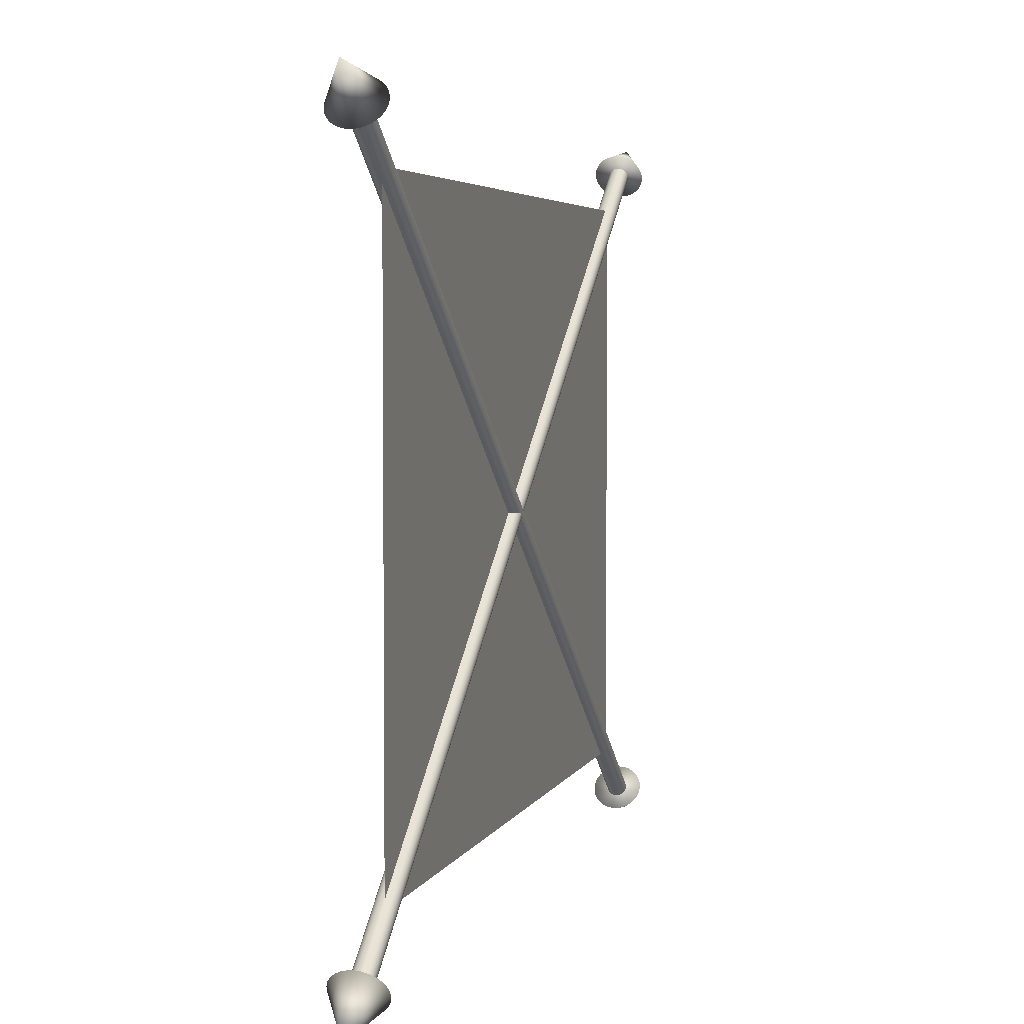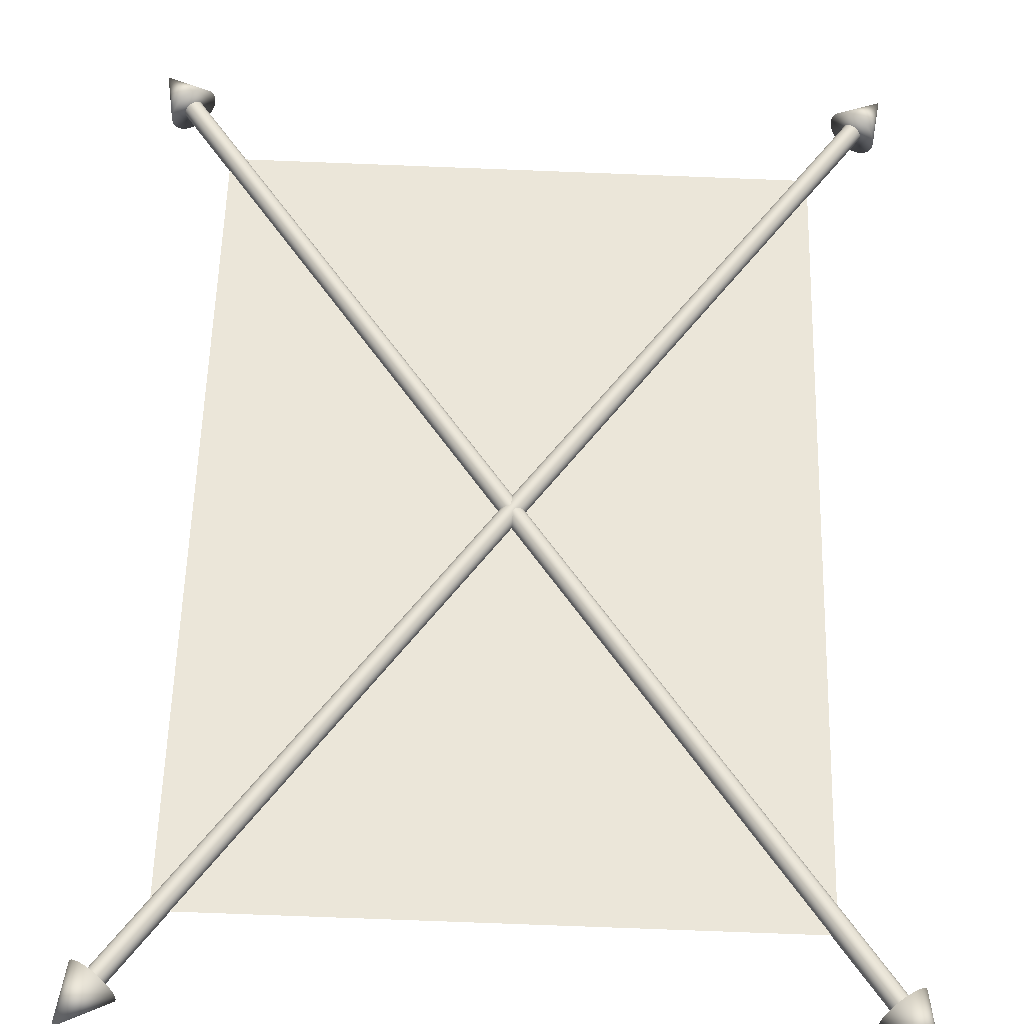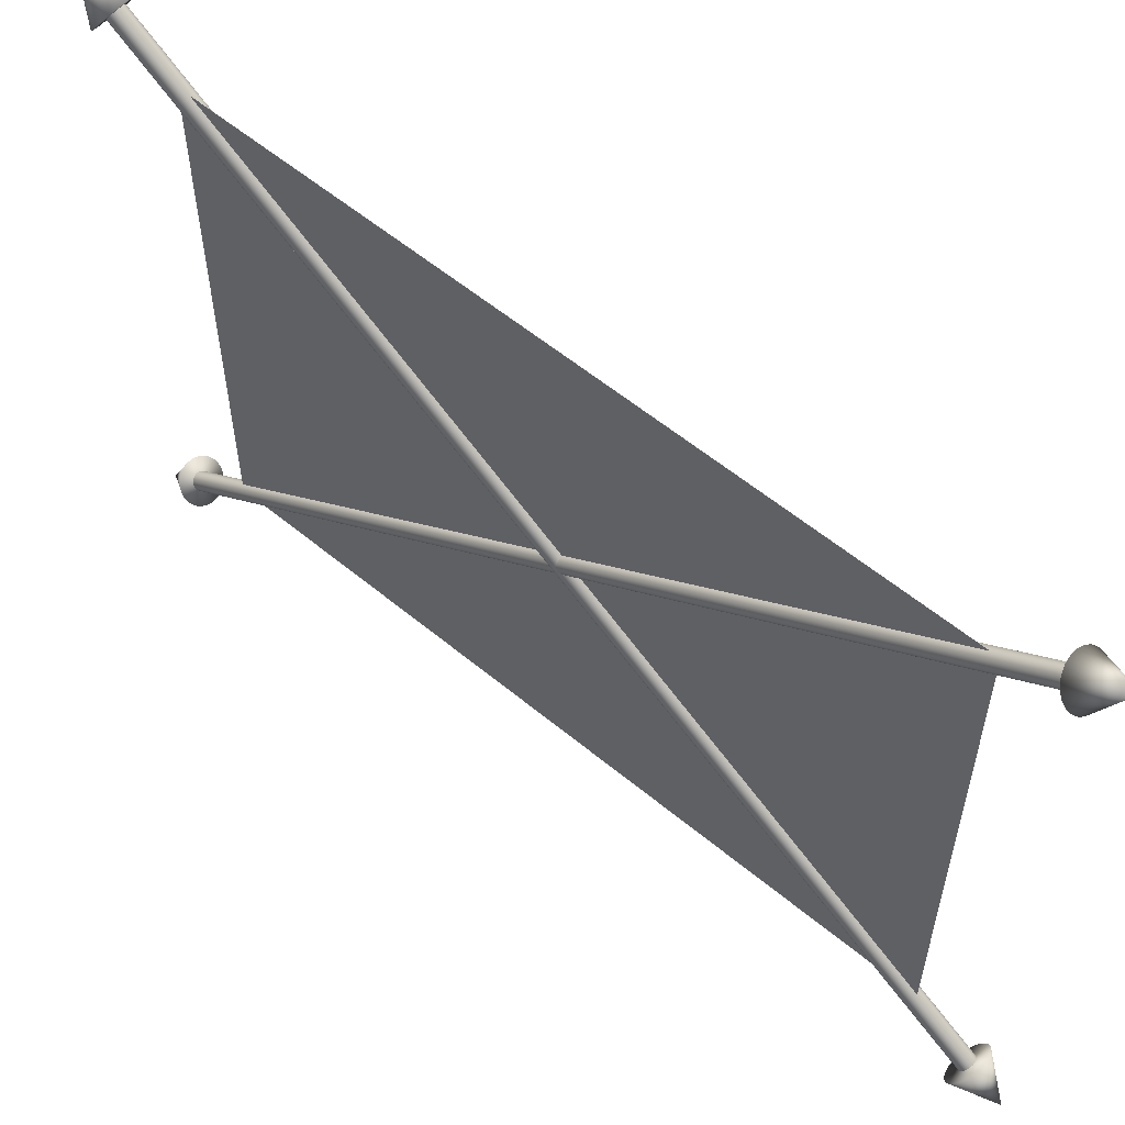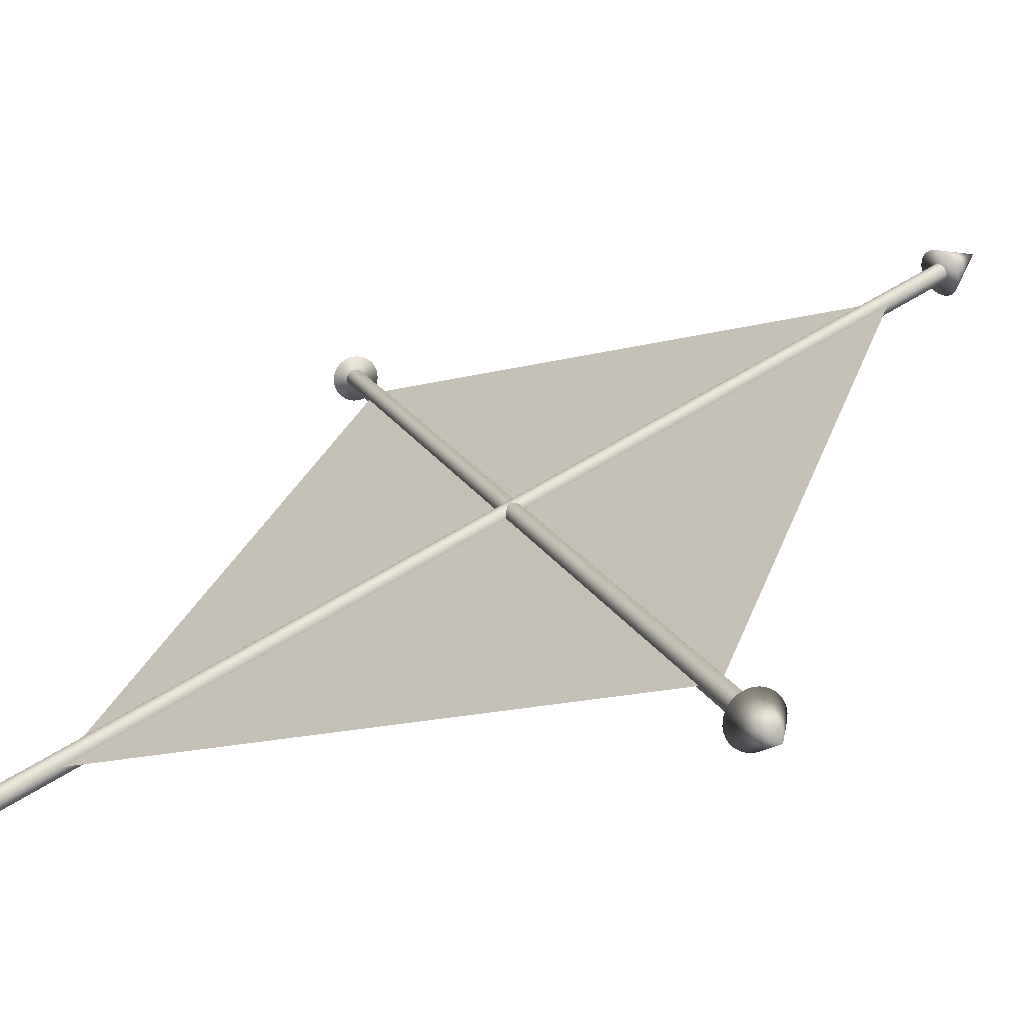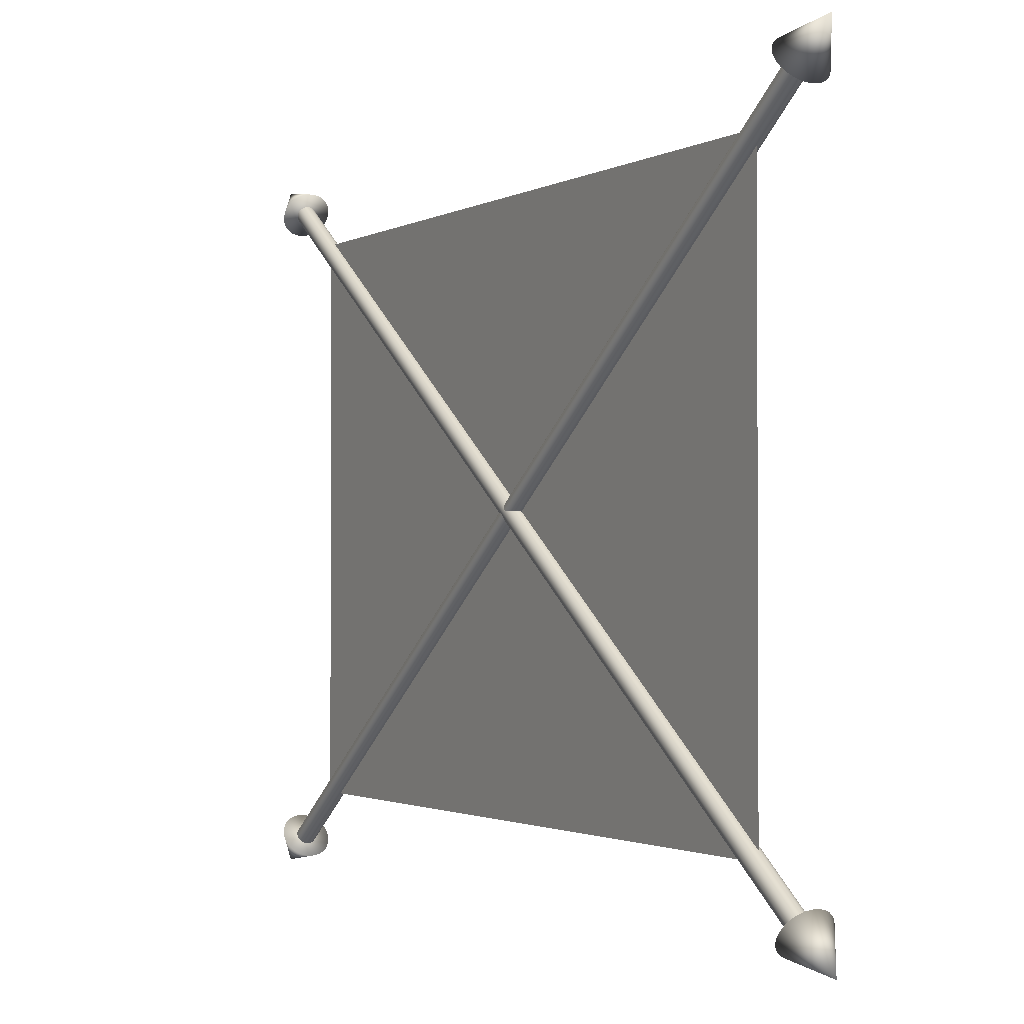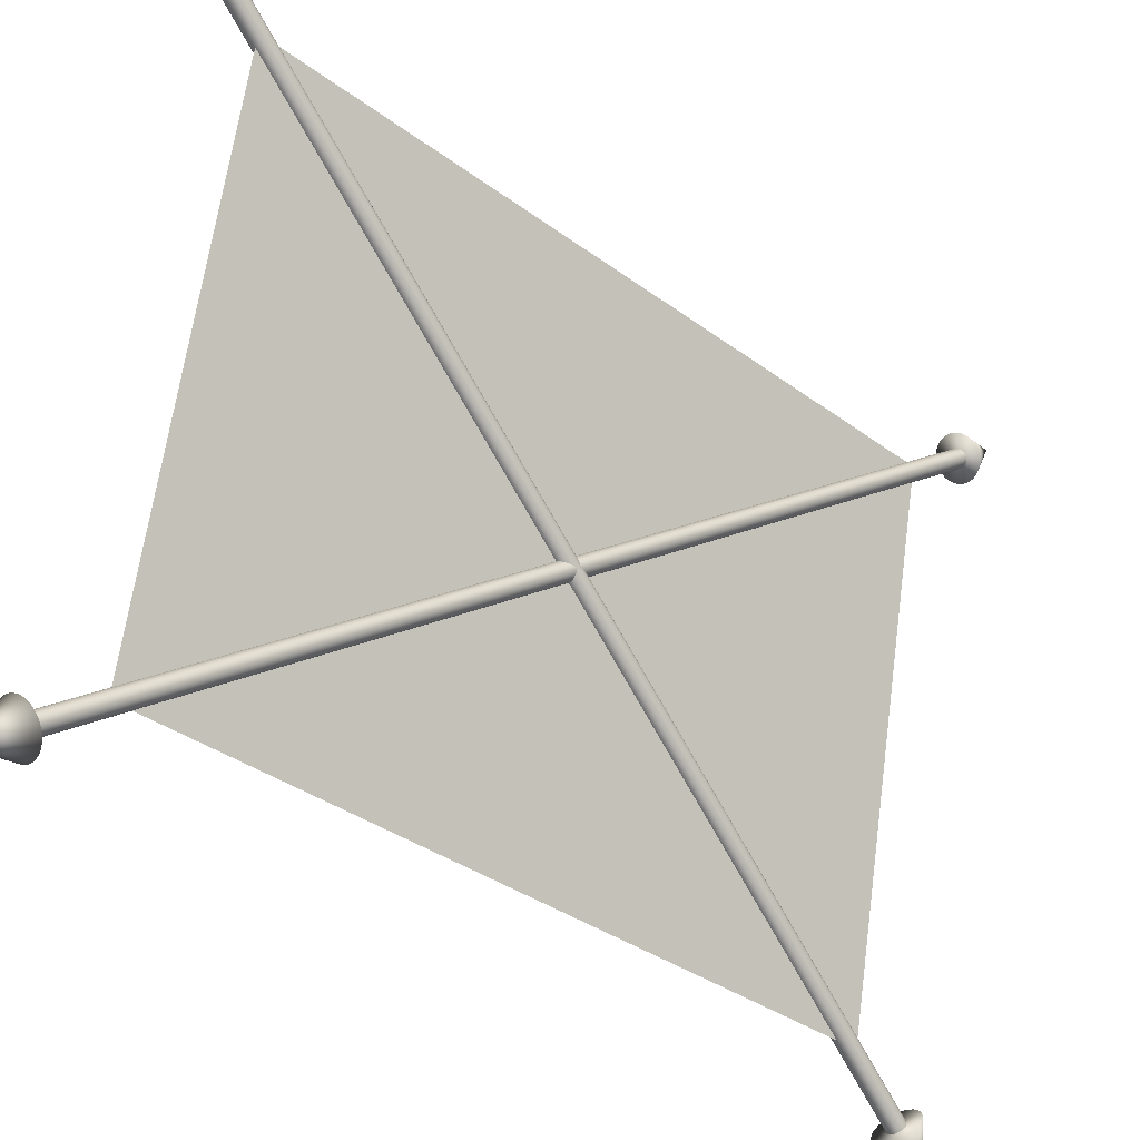
<metadata>
{"format":"obj","ext":"obj","renderer":"f3d","projection":"perspective","resolution":1024,"background":"white","views":[{"elev":4.0,"azim":-30.8,"up":"+Y"},{"elev":-77.6,"azim":-92.2,"up":"+Z"},{"elev":57.4,"azim":85.8,"up":"+Y"},{"elev":-21.6,"azim":113.1,"up":"+Z"},{"elev":-1.6,"azim":-73.1,"up":"+Y"},{"elev":63.9,"azim":7.8,"up":"+Z"}]}
</metadata>
<code>
g CylinderrA_Cylinder.003
v -0.08864 -0.07017 0.08664
v 1.071 1.084 -1.073
v -0.09089 -0.07044 0.08412
v 1.068 1.084 -1.075
v -0.09278 -0.07125 0.08142
v 1.066 1.083 -1.078
v -0.09425 -0.07256 0.07866
v 1.065 1.082 -1.081
v -0.09523 -0.07432 0.07593
v 1.064 1.08 -1.083
v -0.09568 -0.07646 0.07334
v 1.064 1.078 -1.086
v -0.09559 -0.07891 0.07099
v 1.064 1.075 -1.088
v -0.09497 -0.08156 0.06897
v 1.064 1.073 -1.09
v -0.09383 -0.08432 0.06736
v 1.065 1.07 -1.092
v -0.09222 -0.08709 0.06622
v 1.067 1.067 -1.093
v -0.0902 -0.08974 0.06559
v 1.069 1.064 -1.094
v -0.08785 -0.09219 0.06551
v 1.071 1.062 -1.094
v -0.08526 -0.09433 0.06596
v 1.074 1.06 -1.093
v -0.08253 -0.09609 0.06694
v 1.077 1.058 -1.092
v -0.07977 -0.0974 0.0684
v 1.079 1.057 -1.091
v -0.07707 -0.09821 0.0703
v 1.082 1.056 -1.089
v -0.07455 -0.09848 0.07255
v 1.085 1.056 -1.087
v -0.07229 -0.09821 0.07508
v 1.087 1.056 -1.084
v -0.0704 -0.0974 0.07777
v 1.089 1.057 -1.081
v -0.06893 -0.09609 0.08054
v 1.09 1.058 -1.079
v -0.06796 -0.09433 0.08327
v 1.091 1.06 -1.076
v -0.0675 -0.09219 0.08586
v 1.092 1.062 -1.073
v -0.06759 -0.08974 0.08821
v 1.092 1.064 -1.071
v -0.06821 -0.08709 0.09023
v 1.091 1.067 -1.069
v -0.06935 -0.08432 0.09184
v 1.09 1.07 -1.067
v -0.07096 -0.08156 0.09298
v 1.088 1.073 -1.066
v -0.07298 -0.07891 0.0936
v 1.086 1.075 -1.066
v -0.07533 -0.07646 0.09369
v 1.084 1.078 -1.066
v -0.07792 -0.07432 0.09323
v 1.081 1.08 -1.066
v -0.08065 -0.07256 0.09226
v 1.079 1.082 -1.067
v -0.08342 -0.07125 0.09079
v 1.076 1.083 -1.068
v -0.08611 -0.07044 0.0889
v 1.073 1.084 -1.07
f 1 2 4 3
f 3 4 6 5
f 5 6 8 7
f 7 8 10 9
f 9 10 12 11
f 11 12 14 13
f 13 14 16 15
f 15 16 18 17
f 17 18 20 19
f 19 20 22 21
f 21 22 24 23
f 23 24 26 25
f 25 26 28 27
f 27 28 30 29
f 29 30 32 31
f 31 32 34 33
f 33 34 36 35
f 35 36 38 37
f 37 38 40 39
f 39 40 42 41
f 41 42 44 43
f 43 44 46 45
f 45 46 48 47
f 47 48 50 49
f 49 50 52 51
f 51 52 54 53
f 53 54 56 55
f 55 56 58 57
f 57 58 60 59
f 59 60 62 61
f 4 2 64 62 60 58 56 54 52 50 48 46 44 42 40 38 36 34 32 30 28 26 24 22 20 18 16 14 12 10 8 6
f 61 62 64 63
f 63 64 2 1
f 1 3 5 7 9 11 13 15 17 19 21 23 25 27 29 31 33 35 37 39 41 43 45 47 49 51 53 55 57 59 61 63
g ConeeA2_Cone.007
v 1.094 1.033 -1.096
v 1.1 1.033 -1.09
v 1.105 1.035 -1.083
v 1.108 1.039 -1.076
v 1.111 1.043 -1.069
v 1.112 1.049 -1.062
v 1.112 1.055 -1.056
v 1.11 1.062 -1.051
v 1.107 1.069 -1.047
v 1.103 1.076 -1.044
v 1.098 1.082 -1.043
v 1.092 1.088 -1.043
v 1.086 1.094 -1.044
v 1.079 1.098 -1.046
v 1.072 1.102 -1.05
v 1.065 1.104 -1.055
v 1.058 1.104 -1.06
v 1.053 1.104 -1.067
v 1.048 1.102 -1.074
v 1.044 1.098 -1.081
v 1.042 1.094 -1.088
v 1.041 1.088 -1.094
v 1.041 1.082 -1.1
v 1.042 1.076 -1.105
v 1.045 1.069 -1.109
v 1.049 1.062 -1.112
v 1.054 1.055 -1.114
v 1.06 1.049 -1.114
v 1.067 1.043 -1.113
v 1.074 1.039 -1.11
v 1.081 1.035 -1.107
v 1.088 1.033 -1.102
v 1.127 1.119 -1.129
f 65 97 66
f 66 97 67
f 67 97 68
f 68 97 69
f 69 97 70
f 70 97 71
f 71 97 72
f 72 97 73
f 73 97 74
f 74 97 75
f 75 97 76
f 76 97 77
f 77 97 78
f 78 97 79
f 79 97 80
f 80 97 81
f 81 97 82
f 82 97 83
f 83 97 84
f 84 97 85
f 85 97 86
f 86 97 87
f 87 97 88
f 88 97 89
f 89 97 90
f 90 97 91
f 91 97 92
f 92 97 93
f 93 97 94
f 94 97 95
f 65 66 67 68 69 70 71 72 73 74 75 76 77 78 79 80 81 82 83 84 85 86 87 88 89 90 91 92 93 94 95 96
f 95 97 96
f 96 97 65
g ConeeA1_Cone.006
v -0.09834 -0.04738 0.09634
v -0.09194 -0.04807 0.102
v -0.08511 -0.05011 0.1068
v -0.0781 -0.05342 0.1106
v -0.07119 -0.05788 0.113
v -0.06463 -0.06331 0.1142
v -0.05868 -0.06951 0.114
v -0.05357 -0.07623 0.1124
v -0.04949 -0.08323 0.1095
v -0.0466 -0.09022 0.1054
v -0.04502 -0.09695 0.1003
v -0.0448 -0.1031 0.09436
v -0.04595 -0.1086 0.0878
v -0.04843 -0.113 0.08088
v -0.05214 -0.1163 0.07387
v -0.05694 -0.1184 0.06704
v -0.06264 -0.1191 0.06065
v -0.06903 -0.1184 0.05495
v -0.07587 -0.1163 0.05015
v -0.08287 -0.113 0.04643
v -0.08979 -0.1086 0.04396
v -0.09635 -0.1031 0.04281
v -0.1023 -0.09695 0.04303
v -0.1074 -0.09022 0.04461
v -0.1115 -0.08323 0.0475
v -0.1144 -0.07623 0.05157
v -0.116 -0.06951 0.05668
v -0.1162 -0.06331 0.06263
v -0.115 -0.05788 0.06919
v -0.1125 -0.05342 0.07611
v -0.1088 -0.05011 0.08312
v -0.104 -0.04807 0.08995
v -0.1312 -0.1337 0.1292
f 98 130 99
f 99 130 100
f 100 130 101
f 101 130 102
f 102 130 103
f 103 130 104
f 104 130 105
f 105 130 106
f 106 130 107
f 107 130 108
f 108 130 109
f 109 130 110
f 110 130 111
f 111 130 112
f 112 130 113
f 113 130 114
f 114 130 115
f 115 130 116
f 116 130 117
f 117 130 118
f 118 130 119
f 119 130 120
f 120 130 121
f 121 130 122
f 122 130 123
f 123 130 124
f 124 130 125
f 125 130 126
f 126 130 127
f 127 130 128
f 98 99 100 101 102 103 104 105 106 107 108 109 110 111 112 113 114 115 116 117 118 119 120 121 122 123 124 125 126 127 128 129
f 128 130 129
f 129 130 98
g CylinderrB_Cylinder.004
v -0.07128 1.089 0.0704
v 1.083 -0.07566 -1.084
v -0.0738 1.089 0.06815
v 1.08 -0.07593 -1.086
v -0.0765 1.088 0.06626
v 1.077 -0.07673 -1.088
v -0.07927 1.087 0.0648
v 1.075 -0.07803 -1.089
v -0.08201 1.085 0.06383
v 1.072 -0.07978 -1.09
v -0.08461 1.083 0.06339
v 1.069 -0.08192 -1.091
v -0.08697 1.08 0.06349
v 1.067 -0.08435 -1.09
v -0.089 1.078 0.06413
v 1.065 -0.087 -1.09
v -0.09062 1.075 0.06528
v 1.063 -0.08974 -1.089
v -0.09178 1.072 0.0669
v 1.062 -0.09249 -1.087
v -0.09241 1.07 0.06893
v 1.062 -0.09513 -1.085
v -0.09251 1.067 0.07129
v 1.061 -0.09757 -1.083
v -0.09207 1.065 0.07389
v 1.062 -0.09971 -1.08
v -0.0911 1.063 0.07663
v 1.063 -0.1015 -1.077
v -0.08964 1.062 0.0794
v 1.064 -0.1028 -1.075
v -0.08775 1.061 0.0821
v 1.066 -0.1036 -1.072
v -0.0855 1.061 0.08463
v 1.068 -0.1038 -1.069
v -0.08297 1.061 0.08688
v 1.071 -0.1036 -1.067
v -0.08027 1.062 0.08877
v 1.074 -0.1028 -1.065
v -0.0775 1.063 0.09023
v 1.076 -0.1015 -1.064
v -0.07476 1.065 0.0912
v 1.079 -0.09971 -1.063
v -0.07216 1.067 0.09164
v 1.082 -0.09757 -1.062
v -0.0698 1.07 0.09154
v 1.084 -0.09513 -1.062
v -0.06777 1.072 0.09091
v 1.086 -0.09249 -1.063
v -0.06615 1.075 0.08975
v 1.088 -0.08974 -1.064
v -0.06499 1.078 0.08813
v 1.089 -0.087 -1.066
v -0.06436 1.08 0.0861
v 1.09 -0.08435 -1.068
v -0.06426 1.083 0.08374
v 1.09 -0.08192 -1.07
v -0.0647 1.085 0.08114
v 1.089 -0.07978 -1.073
v -0.06567 1.087 0.0784
v 1.088 -0.07803 -1.076
v -0.06713 1.088 0.07563
v 1.087 -0.07673 -1.078
v -0.06903 1.089 0.07293
v 1.085 -0.07593 -1.081
f 131 132 134 133
f 133 134 136 135
f 135 136 138 137
f 137 138 140 139
f 139 140 142 141
f 141 142 144 143
f 143 144 146 145
f 145 146 148 147
f 147 148 150 149
f 149 150 152 151
f 151 152 154 153
f 153 154 156 155
f 155 156 158 157
f 157 158 160 159
f 159 160 162 161
f 161 162 164 163
f 163 164 166 165
f 165 166 168 167
f 167 168 170 169
f 169 170 172 171
f 171 172 174 173
f 173 174 176 175
f 175 176 178 177
f 177 178 180 179
f 179 180 182 181
f 181 182 184 183
f 183 184 186 185
f 185 186 188 187
f 187 188 190 189
f 189 190 192 191
f 134 132 194 192 190 188 186 184 182 180 178 176 174 172 170 168 166 164 162 160 158 156 154 152 150 148 146 144 142 140 138 136
f 191 192 194 193
f 193 194 132 131
f 131 133 135 137 139 141 143 145 147 149 151 153 155 157 159 161 163 165 167 169 171 173 175 177 179 181 183 185 187 189 191 193
g ConeeB2_Cone.008
v 1.056 -0.1241 -1.057
v 1.063 -0.1234 -1.051
v 1.069 -0.1214 -1.047
v 1.076 -0.1181 -1.043
v 1.083 -0.1137 -1.04
v 1.09 -0.1082 -1.039
v 1.096 -0.1021 -1.04
v 1.101 -0.09538 -1.041
v 1.105 -0.08842 -1.044
v 1.108 -0.08146 -1.048
v 1.11 -0.07477 -1.053
v 1.11 -0.0686 -1.059
v 1.109 -0.06319 -1.066
v 1.106 -0.05875 -1.073
v 1.103 -0.05545 -1.08
v 1.098 -0.05342 -1.087
v 1.092 -0.05274 -1.093
v 1.086 -0.05342 -1.099
v 1.079 -0.05545 -1.104
v 1.072 -0.05875 -1.107
v 1.065 -0.06319 -1.11
v 1.058 -0.0686 -1.111
v 1.052 -0.07477 -1.111
v 1.047 -0.08146 -1.109
v 1.043 -0.08842 -1.106
v 1.04 -0.09538 -1.102
v 1.039 -0.1021 -1.097
v 1.038 -0.1082 -1.091
v 1.04 -0.1137 -1.084
v 1.042 -0.1181 -1.077
v 1.046 -0.1214 -1.07
v 1.051 -0.1234 -1.063
v 1.125 -0.1394 -1.126
f 195 227 196
f 196 227 197
f 197 227 198
f 198 227 199
f 199 227 200
f 200 227 201
f 201 227 202
f 202 227 203
f 203 227 204
f 204 227 205
f 205 227 206
f 206 227 207
f 207 227 208
f 208 227 209
f 209 227 210
f 210 227 211
f 211 227 212
f 212 227 213
f 213 227 214
f 214 227 215
f 215 227 216
f 216 227 217
f 217 227 218
f 218 227 219
f 219 227 220
f 220 227 221
f 221 227 222
f 222 227 223
f 223 227 224
f 224 227 225
f 195 196 197 198 199 200 201 202 203 204 205 206 207 208 209 210 211 212 213 214 215 216 217 218 219 220 221 222 223 224 225 226
f 225 227 226
f 226 227 195
g ConeeB1_Cone.009
v -0.05928 1.11 0.05841
v -0.05358 1.109 0.0648
v -0.04879 1.107 0.07164
v -0.04509 1.104 0.07867
v -0.04263 1.099 0.0856
v -0.04151 1.094 0.09219
v -0.04176 1.088 0.09817
v -0.04337 1.081 0.1033
v -0.04629 1.074 0.1074
v -0.0504 1.067 0.1103
v -0.05554 1.06 0.1119
v -0.06152 1.054 0.1122
v -0.0681 1.049 0.1111
v -0.07504 1.044 0.1086
v -0.08206 1.041 0.1049
v -0.0889 1.039 0.1001
v -0.0953 1.038 0.09443
v -0.101 1.039 0.08803
v -0.1058 1.041 0.08119
v -0.1095 1.044 0.07417
v -0.1119 1.049 0.06723
v -0.1131 1.054 0.06065
v -0.1128 1.06 0.05467
v -0.1112 1.067 0.04953
v -0.1083 1.074 0.04542
v -0.1042 1.081 0.0425
v -0.09904 1.088 0.04089
v -0.09306 1.094 0.04064
v -0.08647 1.099 0.04176
v -0.07954 1.104 0.04422
v -0.07251 1.107 0.04792
v -0.06567 1.109 0.05271
v -0.1278 1.125 0.1269
f 228 260 229
f 229 260 230
f 230 260 231
f 231 260 232
f 232 260 233
f 233 260 234
f 234 260 235
f 235 260 236
f 236 260 237
f 237 260 238
f 238 260 239
f 239 260 240
f 240 260 241
f 241 260 242
f 242 260 243
f 243 260 244
f 244 260 245
f 245 260 246
f 246 260 247
f 247 260 248
f 248 260 249
f 249 260 250
f 250 260 251
f 251 260 252
f 252 260 253
f 253 260 254
f 254 260 255
f 255 260 256
f 256 260 257
f 257 260 258
f 228 229 230 231 232 233 234 235 236 237 238 239 240 241 242 243 244 245 246 247 248 249 250 251 252 253 254 255 256 257 258 259
f 258 260 259
f 259 260 228
g Plane_Plane
v 0.9985 2.7e-05 -0.9985
v -5.8e-05 2.6e-05 5.9e-05
v 0.9985 0.9994 -0.9985
v -5.8e-05 0.9994 5.9e-05
f 261 262 264 263
g Plane.001_Plane.001
v 0.000212 2.6e-05 0.000288
v 0.9988 2.7e-05 -0.9983
v 0.000212 0.9994 0.000288
v 0.9988 0.9994 -0.9983
f 265 266 268 267

</code>
